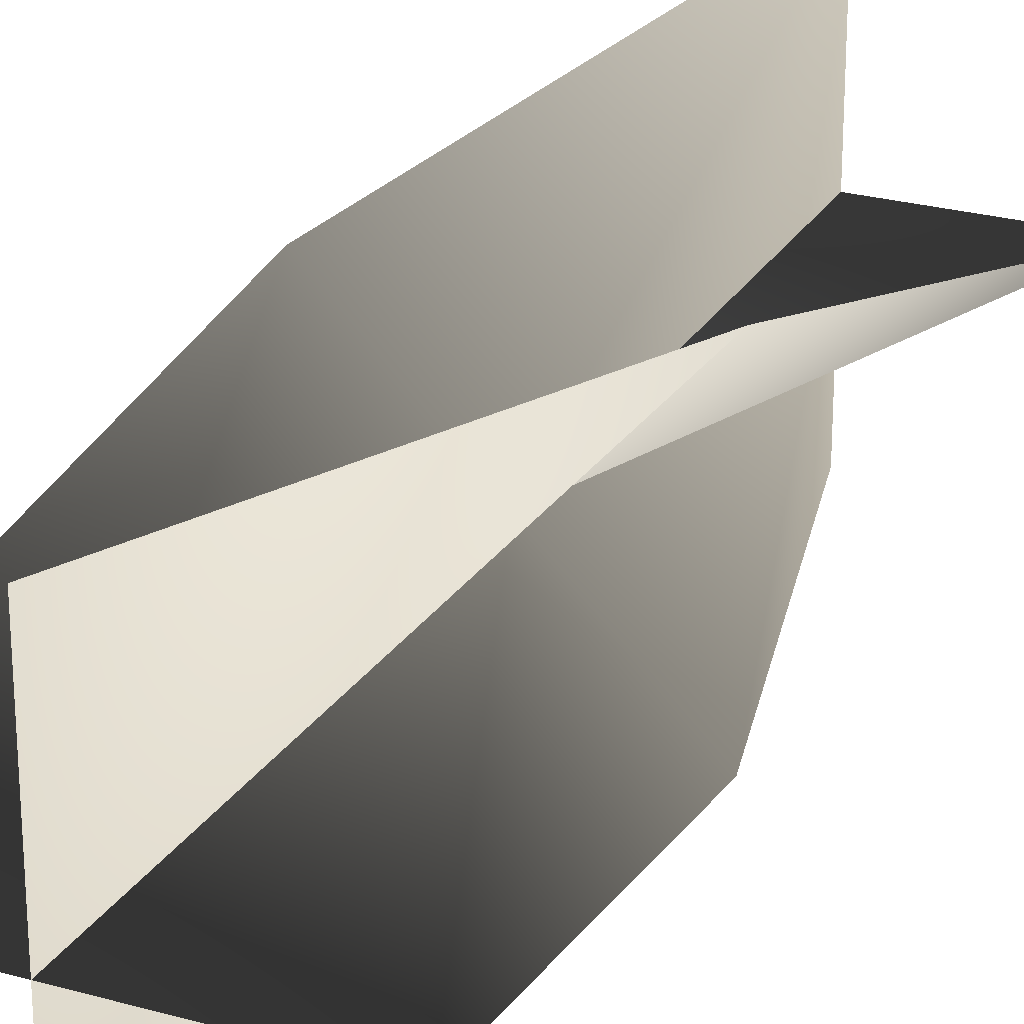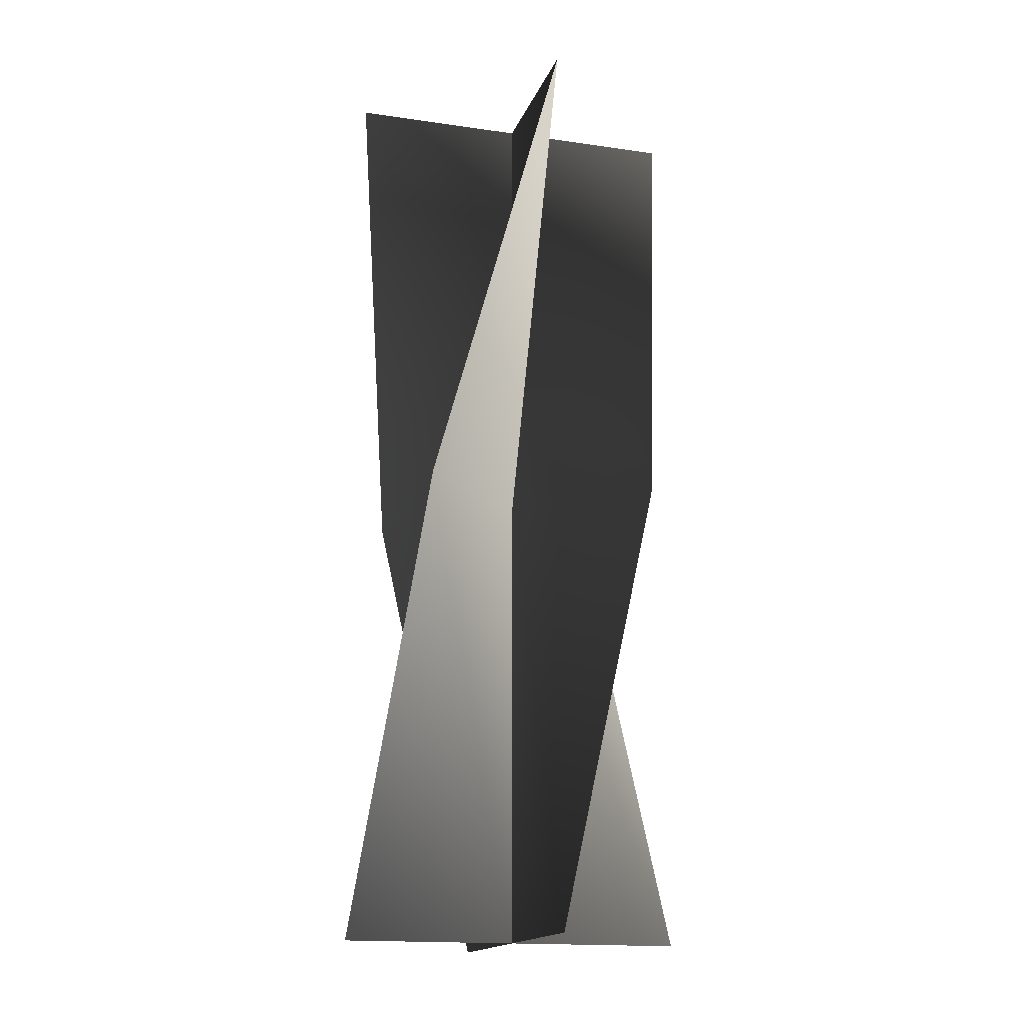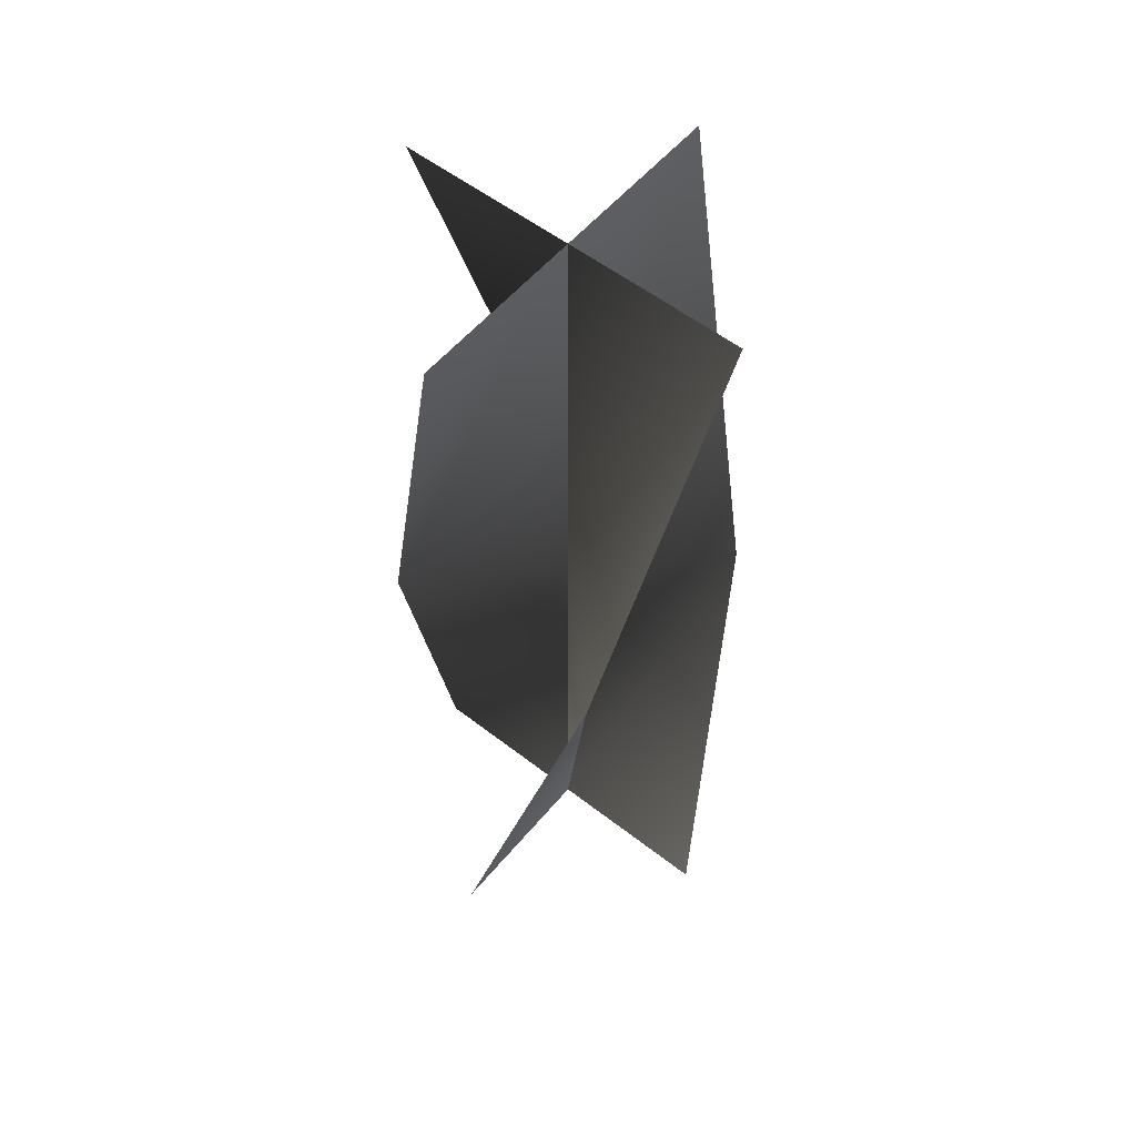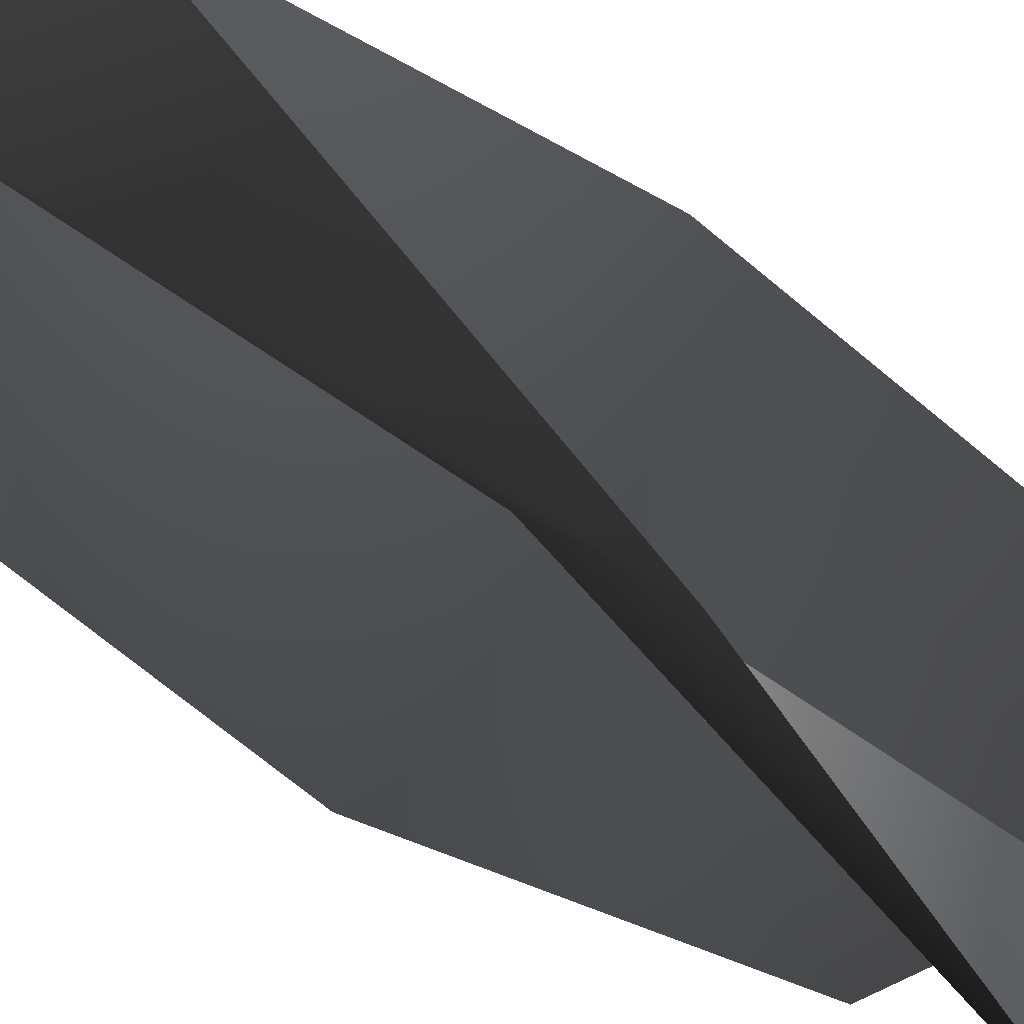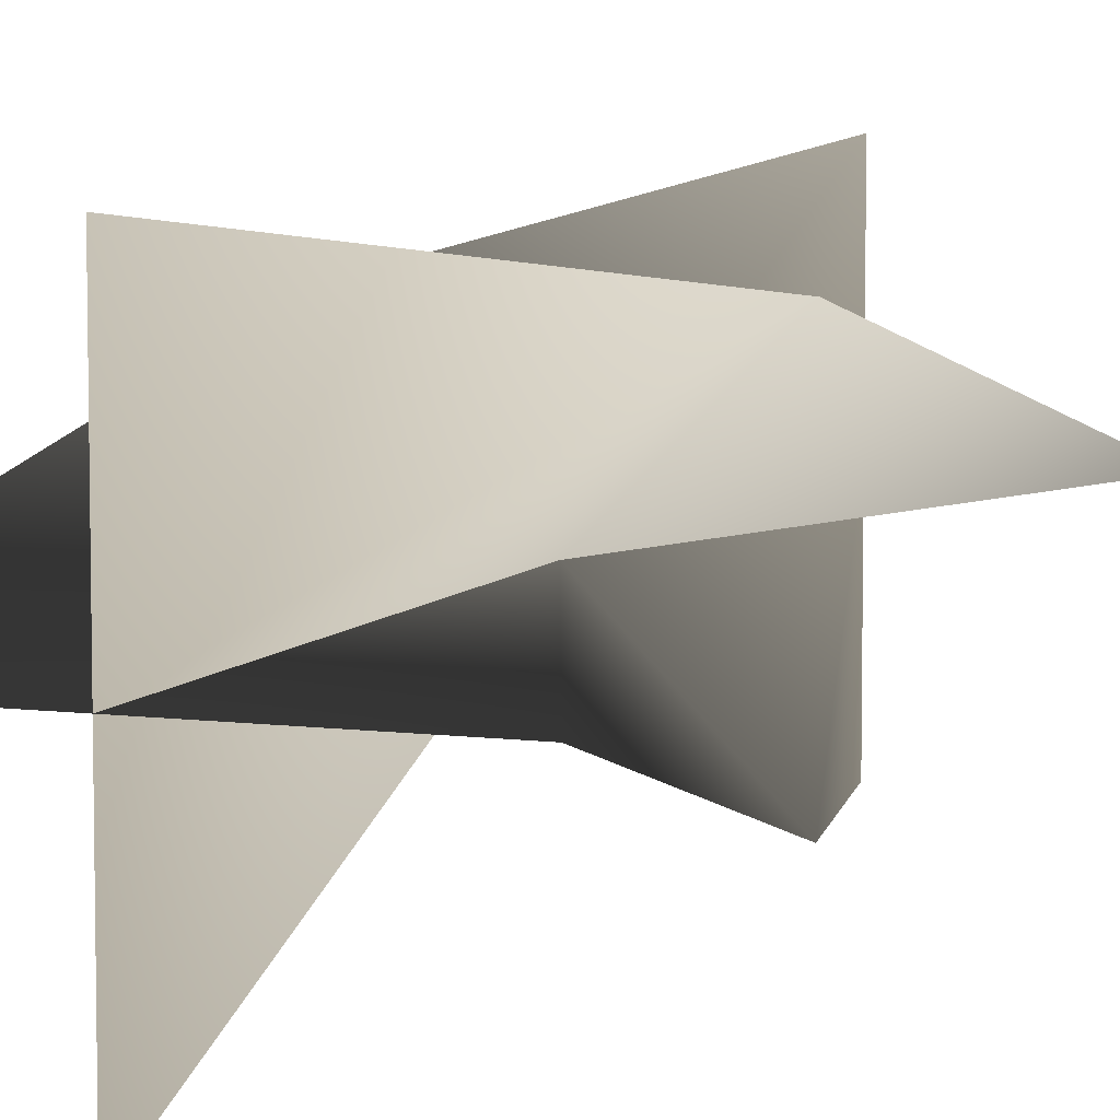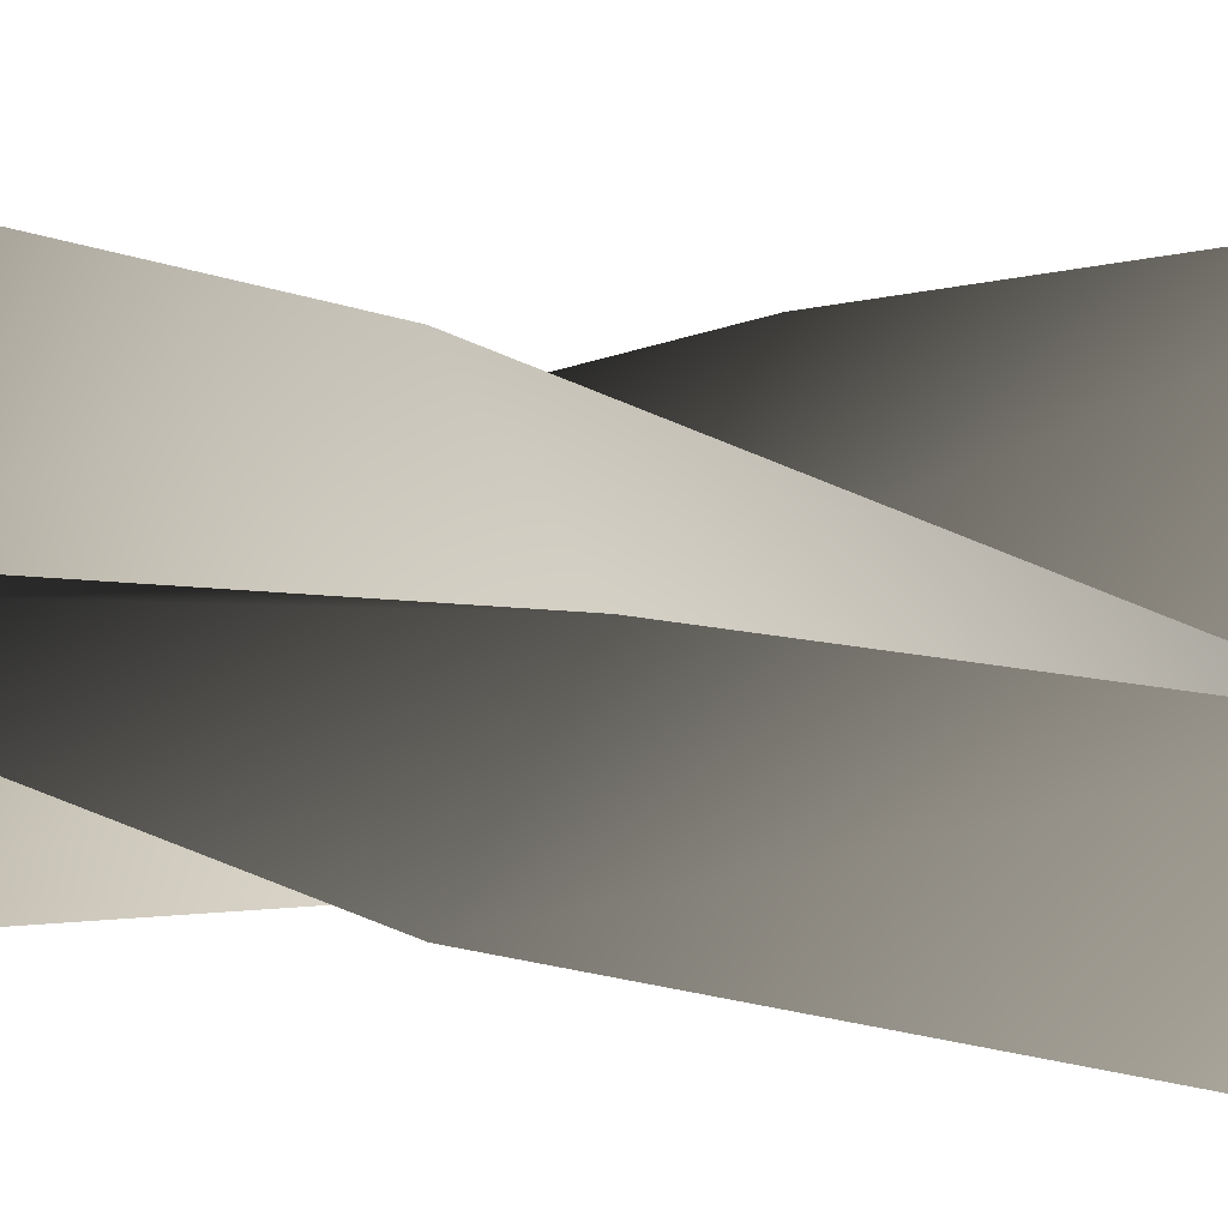
<metadata>
{"format":"obj","ext":"obj","renderer":"f3d","projection":"perspective","resolution":1024,"background":"white","views":[{"elev":25.8,"azim":24.1,"up":"+Z"},{"elev":-16.6,"azim":73.6,"up":"+Y"},{"elev":55.7,"azim":-50.8,"up":"+Y"},{"elev":-38.0,"azim":-136.4,"up":"+Z"},{"elev":7.1,"azim":20.6,"up":"+Z"},{"elev":4.9,"azim":126.9,"up":"+Z"}]}
</metadata>
<code>
v -0.4465 -0.08744 0.4505
v -0.4008 -0.2648 0.4048
v -0.4677 -0.2648 0.4048
v -0.4008 -0.08744 0.4048
v -0.334 -0.2648 0.4048
v -0.3552 -0.08744 0.3591
v -0.4008 0.0899 0.4717
v -0.4008 0.0899 0.4048
v -0.4008 0.0899 0.3379
v -0.3552 -0.08744 0.4505
v -0.4008 -0.2648 0.4048
v -0.4008 -0.2648 0.4717
v -0.4008 -0.08744 0.4048
v -0.4008 -0.2648 0.3379
v -0.4465 -0.08744 0.3591
v -0.334 0.0899 0.4048
v -0.4008 0.0899 0.4048
v -0.4677 0.0899 0.4048
v -0.4465 -0.08744 0.4505
v -0.4008 -0.2648 0.4048
v -0.4008 -0.08744 0.4048
v -0.4677 -0.2648 0.4048
v -0.334 -0.2648 0.4048
v -0.3552 -0.08744 0.3591
v -0.4008 0.0899 0.4717
v -0.4008 0.0899 0.4048
v -0.4008 0.0899 0.3379
v -0.3552 -0.08744 0.4505
v -0.4008 -0.2648 0.4048
v -0.4008 -0.08744 0.4048
v -0.4008 -0.2648 0.4717
v -0.4008 -0.2648 0.3379
v -0.4465 -0.08744 0.3591
v -0.334 0.0899 0.4048
v -0.4008 0.0899 0.4048
v -0.4677 0.0899 0.4048
g Shelf_Preset_01_6414_30
f 1 3 2
f 2 4 1
f 4 2 5
f 5 6 4
f 7 1 4
f 4 8 7
f 8 4 6
f 6 9 8
f 10 12 11
f 11 13 10
f 13 11 14
f 14 15 13
f 16 10 13
f 13 17 16
f 17 13 15
f 15 18 17
f 19 21 20
f 20 22 19
f 23 20 21
f 21 24 23
f 21 19 25
f 25 26 21
f 24 21 26
f 26 27 24
f 28 30 29
f 29 31 28
f 32 29 30
f 30 33 32
f 30 28 34
f 34 35 30
f 33 30 35
f 35 36 33

</code>
